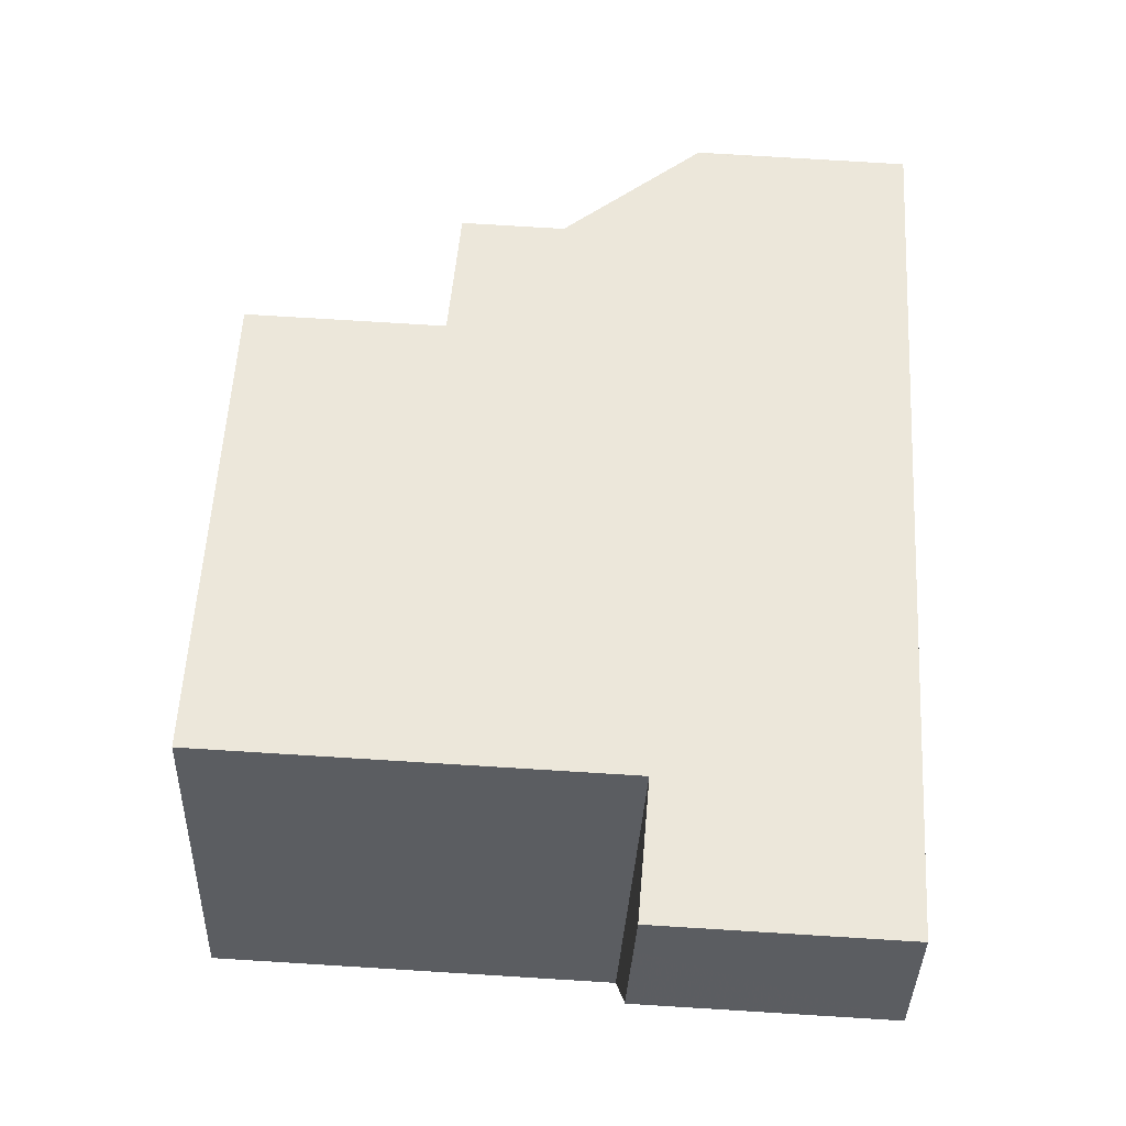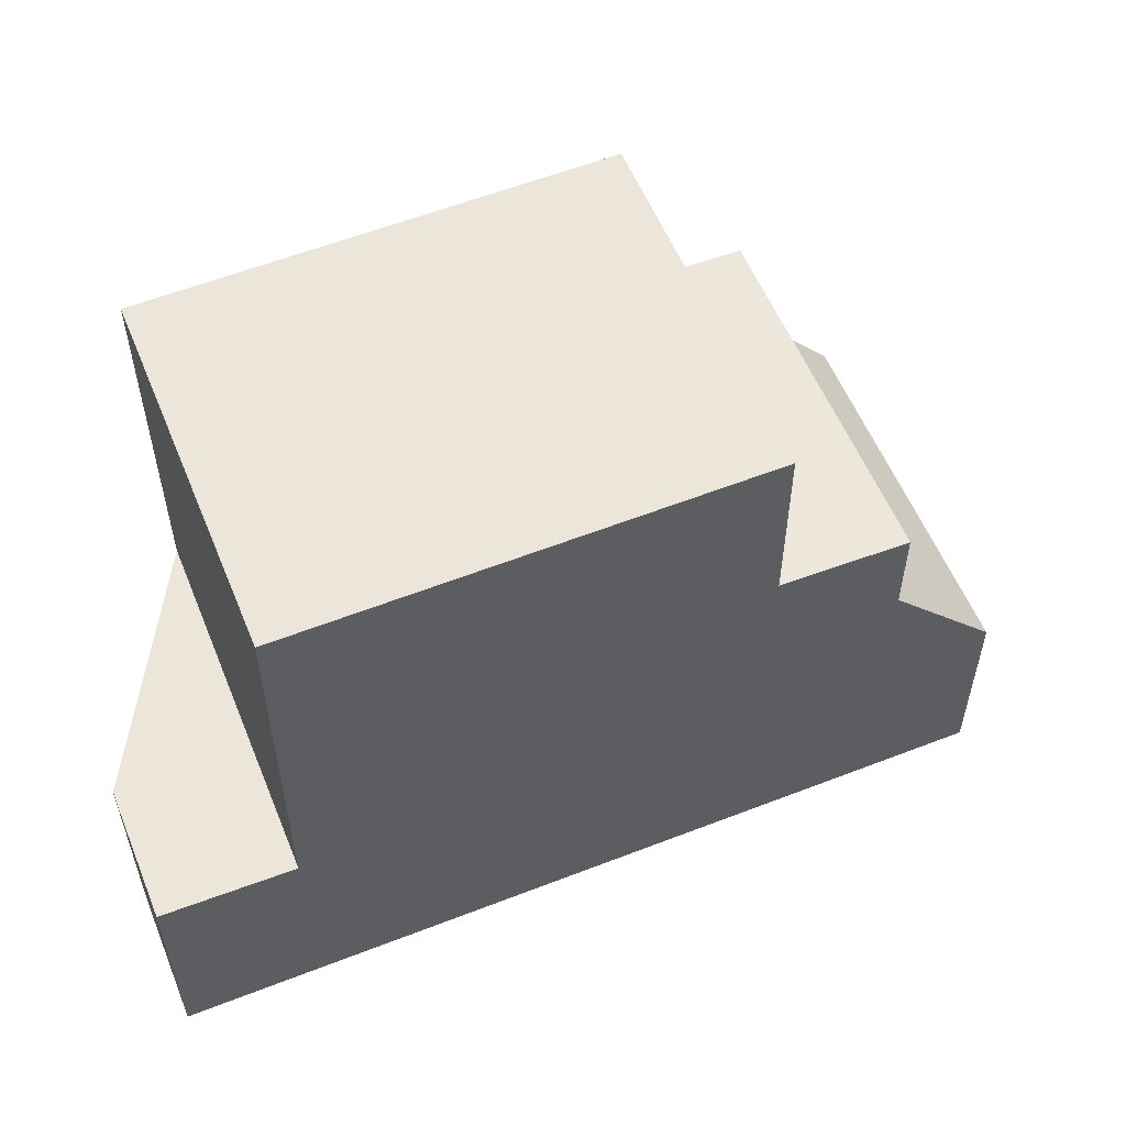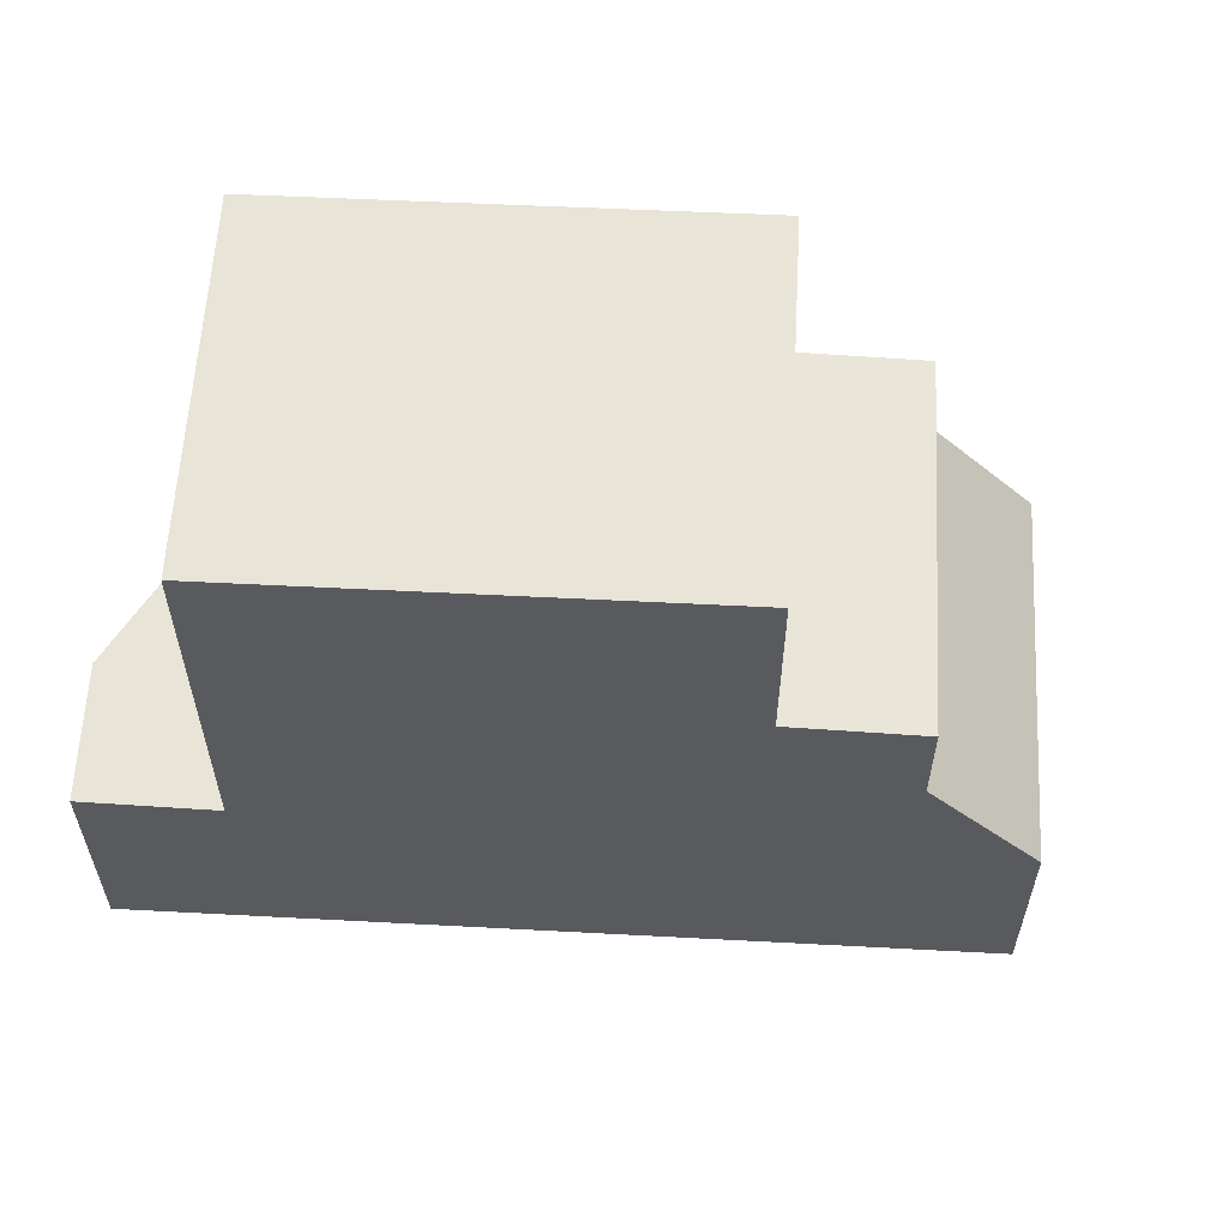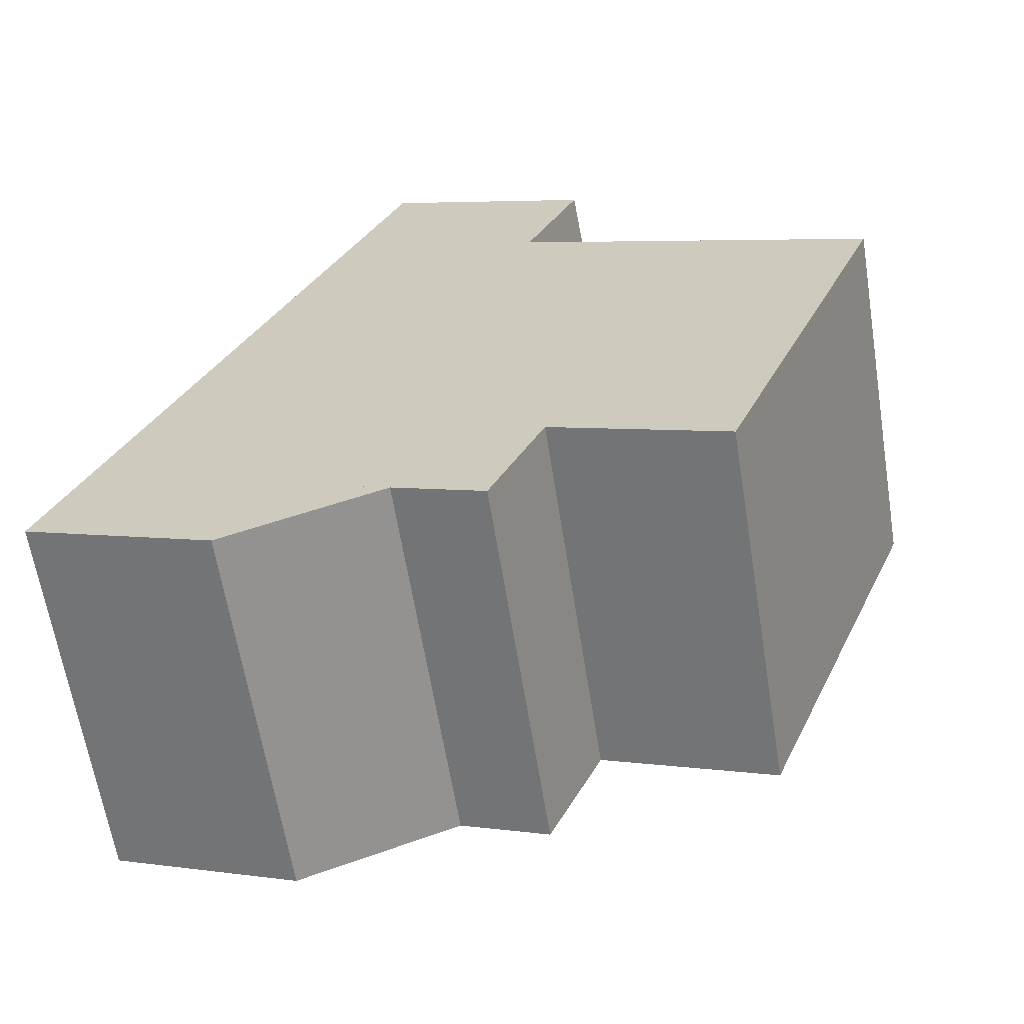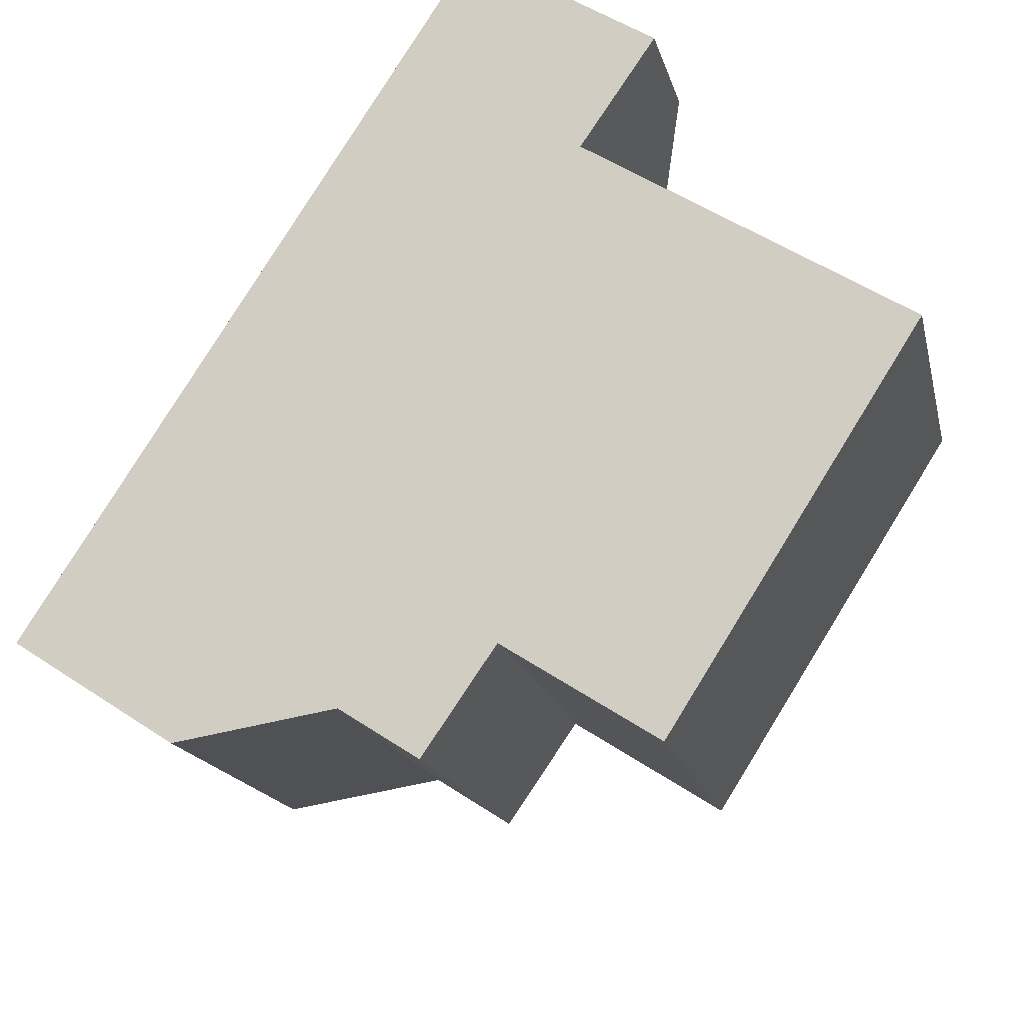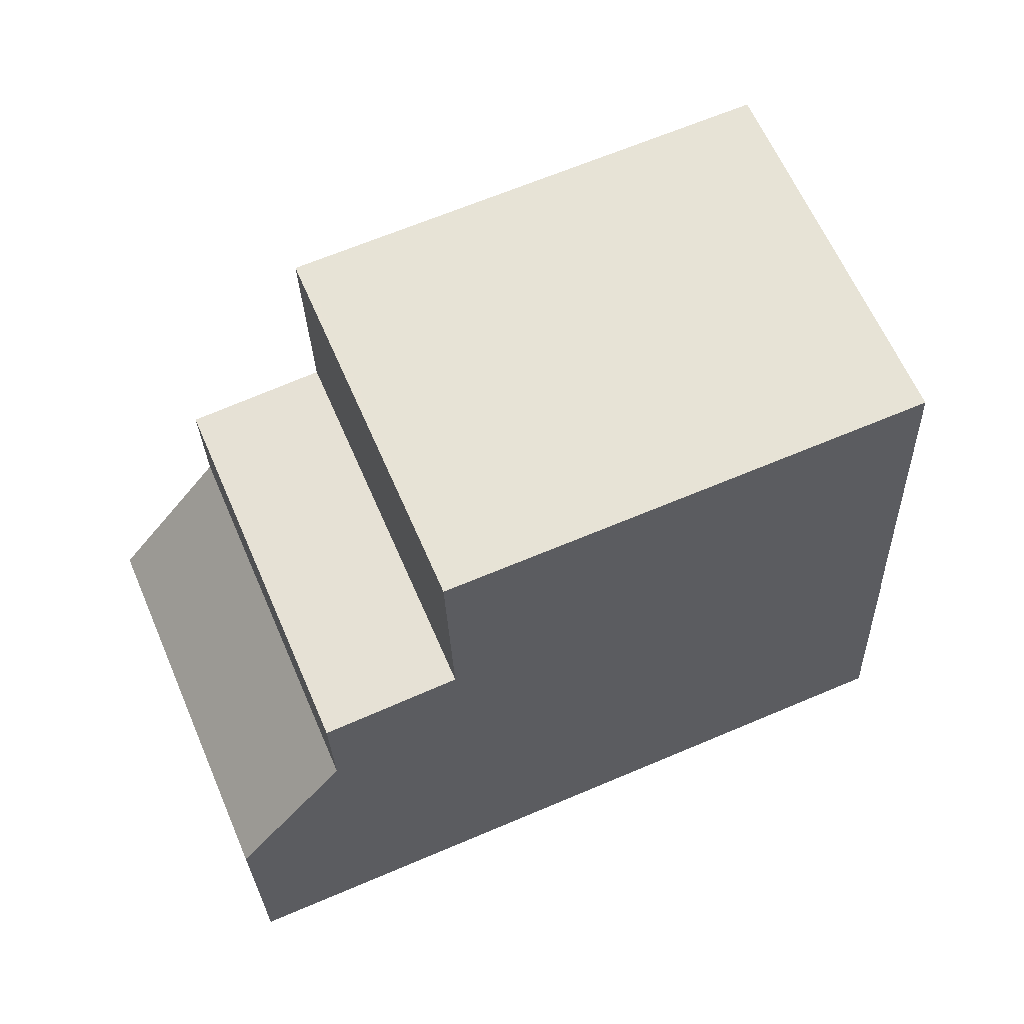
<metadata>
{"format":"obj","ext":"obj","renderer":"f3d","projection":"perspective","resolution":1024,"background":"white","views":[{"elev":76.8,"azim":93.5,"up":"+Y"},{"elev":56.6,"azim":-179.2,"up":"+Z"},{"elev":59.5,"azim":-153.9,"up":"+Z"},{"elev":5.2,"azim":-66.1,"up":"+Y"},{"elev":53.6,"azim":-54.9,"up":"+Y"},{"elev":-28.1,"azim":1.9,"up":"+Y"}]}
</metadata>
<code>
v 295.7 -2388 2.928
v 293.6 -2383 2.902
v 305.8 -2380 3.35
v 304 -2381 3.294
v 305.3 -2384 3.406
v 305 -2378 3.284
v 300.7 -2386 8.908
v 298.6 -2381 8.9
v 298.6 -2381 8.9
v 303.2 -2379 8.872
v 303.2 -2379 8.872
v 305.3 -2384 8.88
v 298.8 -2381 8.901
v 303.4 -2379 8.873
v 303.2 -2379 8.872
v 305.3 -2384 8.88
v 296.9 -2381 8.91
v 299 -2386 8.918
v 296.3 -2382 6.177
v 298.4 -2387 6.175
v 296.3 -2382 6.177
v 296.6 -2382 6.176
v 298.4 -2387 6.175
v 297.1 -2384 6.176
v 297.2 -2387 6.133
v 295.9 -2384 6.134
v 295.4 -2383 6.134
v 295.1 -2382 6.134
v 297.2 -2387 6.133
v 305.3 -2384 6.419
v 303.2 -2379 6.42
v 299 -2386 6.195
v 296.9 -2381 6.196
v 295.1 -2382 4.727
v 297.2 -2387 4.753
v 299 -2386 6.871
v 296.9 -2381 6.855
v 305.3 -2384 3.406
v 303.2 -2379 3.228
v 303.2 -2379 3.228
v 305.3 -2384 3.406
v 293.7 -2383 2.934
v 295.9 -2388 3.118
v 303.2 -2379 3.228
v 305 -2378 3.284
v 303.2 -2379 8.872
v 296.9 -2382 8.91
v 295.1 -2382 6.134
v 303.2 -2379 6.42
v 303.2 -2379 3.228
v 296.9 -2382 6.196
v 293.7 -2383 2.936
v 293.6 -2383 2.902
v 295.1 -2382 4.727
v 296.9 -2382 6.855
v 293.9 -2383 2.957
v 295.4 -2383 4.73
v 303.4 -2379 3.249
v 305.2 -2379 3.305
v 303.4 -2379 8.873
v 297.1 -2382 8.911
v 303.4 -2379 6.42
v 303.4 -2379 3.249
v 297.1 -2382 6.196
v 297.1 -2382 6.857
v 295.4 -2383 6.134
v 293.9 -2383 2.905
v 297.1 -2382 8.911
v 296.9 -2382 8.91
v 299 -2386 8.918
v 296.9 -2381 8.91
v 296.9 -2381 6.196
v 296.9 -2382 6.196
v 297.1 -2382 6.196
v 297.7 -2383 6.196
v 299 -2386 6.195
v 299 -2386 6.195
v 295 -2382 4.578
v 295.3 -2383 4.579
v 297.1 -2387 4.593
v 295 -2382 4.577
v 297.1 -2387 4.593
v 295.9 -2388 3.117
v 297.2 -2387 4.753
v 297.2 -2387 6.133
v 295.7 -2388 2.928
v 299 -2386 8.918
v 305.3 -2384 8.88
v 305.3 -2384 3.406
v 305.3 -2384 3.406
v 305.3 -2384 8.88
v 299 -2386 8.918
v 300.7 -2386 8.908
v 305.3 -2384 6.419
v 305.3 -2384 3.406
v 299 -2386 6.195
v 299 -2386 6.871
v 295.8 -2384 4.583
v 294.5 -2385 3.002
v 295.9 -2384 4.736
v 295.9 -2384 6.134
v 294.4 -2385 2.912
v 297.7 -2383 8.913
v 303.9 -2381 8.875
v 303.9 -2381 3.293
v 305.8 -2380 3.349
v 303.9 -2381 8.875
v 297.7 -2383 8.913
v 299.3 -2383 8.903
v 303.9 -2381 6.42
v 303.9 -2381 3.293
v 297.7 -2383 6.196
v 297.7 -2383 6.861
v 305.2 -2379 3.304
v 305 -2378 3.284
v 305 -2378 3.283
v 305.8 -2380 3.35
v 305.7 -2380 3.348
v 297.2 -2382 8.91
v 297 -2381 8.909
v 299.1 -2386 8.918
v 299.1 -2386 8.918
v 297 -2381 8.909
v 297.8 -2383 8.912
v 305.1 -2378 3.298
v 303.4 -2379 3.243
v 303.4 -2379 8.873
v 297.2 -2382 8.91
v 297.1 -2382 8.911
v 293.8 -2383 2.95
v 295.2 -2383 4.579
v 295.3 -2383 4.729
v 305.2 -2378 3.299
v 303.4 -2379 8.873
v 297.1 -2382 8.911
v 298.7 -2381 8.901
v 303.4 -2379 3.243
v 303.4 -2379 6.42
v 297.1 -2382 6.196
v 297.1 -2382 6.856
v 297.1 -2382 6.196
v 296.5 -2382 6.176
v 295.3 -2383 6.134
v 293.8 -2383 2.904
v 295.3 -2383 4.729
v 295.1 -2382 4.727
v 295.3 -2383 6.134
v 295.1 -2382 6.134
v 295.4 -2383 4.73
v 295.9 -2384 4.736
v 295.1 -2382 6.134
v 297.2 -2387 6.133
v 295.1 -2382 4.727
v 297.2 -2387 4.753
v 297.2 -2387 4.753
v 294.4 -2385 2.941
v 293.9 -2383 2.935
v 293.7 -2383 2.932
v 293.7 -2383 2.932
v 293.8 -2383 2.934
v 295.8 -2388 2.958
v 295.8 -2388 2.958
v 295.7 -2388 2.928
v 295.7 -2388 2.928
v 295.7 -2388 0
v 295.7 -2388 0
v 293.7 -2383 2.932
v 293.6 -2383 2.902
v 293.6 -2383 0
v 293.7 -2383 4.441e-16
v 305.8 -2380 3.35
v 305.8 -2380 3.35
v 305.8 -2380 0
v 305.8 -2380 0
v 305.3 -2384 3.406
v 304 -2381 3.294
v 304 -2381 0
v 305.3 -2384 0
v 305.3 -2384 3.406
v 305.3 -2384 3.406
v 305.3 -2384 0
v 305.3 -2384 0
v 305 -2378 3.284
v 305 -2378 3.284
v 305 -2378 0
v 305 -2378 0
v 299.1 -2386 8.918
v 300.7 -2386 8.908
v 300.7 -2386 0
v 299.1 -2386 0
v 303.2 -2379 8.872
v 298.6 -2381 8.9
v 298.6 -2381 0
v 303.2 -2379 -1.776e-15
v 300.7 -2386 8.908
v 305.3 -2384 8.88
v 305.3 -2384 1.776e-15
v 300.7 -2386 0
v 296.9 -2381 6.196
v 296.3 -2382 6.177
v 296.3 -2382 0
v 296.9 -2381 0
v 297.2 -2387 6.133
v 298.4 -2387 6.175
v 298.4 -2387 0
v 297.2 -2387 0
v 305 -2378 3.283
v 303.2 -2379 3.228
v 303.2 -2379 0
v 305 -2378 0
v 295 -2382 4.577
v 293.7 -2383 2.934
v 293.7 -2383 0
v 295 -2382 -8.882e-16
v 295.8 -2388 2.958
v 295.9 -2388 3.118
v 295.9 -2388 0
v 295.8 -2388 -4.441e-16
v 305.2 -2378 3.299
v 305 -2378 3.284
v 305 -2378 0
v 305.2 -2378 0
v 293.6 -2383 2.902
v 293.6 -2383 2.902
v 293.6 -2383 -4.441e-16
v 293.6 -2383 0
v 305.8 -2380 3.349
v 305.2 -2379 3.305
v 305.2 -2379 4.441e-16
v 305.8 -2380 -4.441e-16
v 293.8 -2383 2.904
v 293.9 -2383 2.905
v 293.9 -2383 4.441e-16
v 293.8 -2383 0
v 297 -2381 8.909
v 296.9 -2381 8.91
v 296.9 -2381 1.776e-15
v 297 -2381 -1.776e-15
v 298.4 -2387 6.175
v 299 -2386 6.195
v 299 -2386 0
v 298.4 -2387 0
v 295.9 -2388 3.118
v 297.1 -2387 4.593
v 297.1 -2387 0
v 295.9 -2388 0
v 295.1 -2382 4.727
v 295 -2382 4.577
v 295 -2382 -8.882e-16
v 295.1 -2382 0
v 294.4 -2385 2.912
v 295.7 -2388 2.928
v 295.7 -2388 0
v 294.4 -2385 0
v 305.3 -2384 3.406
v 305.3 -2384 3.406
v 305.3 -2384 0
v 305.3 -2384 0
v 293.9 -2383 2.905
v 294.4 -2385 2.912
v 294.4 -2385 0
v 293.9 -2383 4.441e-16
v 305.8 -2380 3.35
v 305.8 -2380 3.349
v 305.8 -2380 -4.441e-16
v 305.8 -2380 0
v 305 -2378 3.284
v 305 -2378 3.283
v 305 -2378 0
v 305 -2378 0
v 304 -2381 3.294
v 305.8 -2380 3.35
v 305.8 -2380 0
v 304 -2381 0
v 299 -2386 8.918
v 299.1 -2386 8.918
v 299.1 -2386 0
v 299 -2386 0
v 298.6 -2381 8.9
v 297 -2381 8.909
v 297 -2381 -1.776e-15
v 298.6 -2381 0
v 305.2 -2379 3.305
v 305.2 -2378 3.299
v 305.2 -2378 0
v 305.2 -2379 4.441e-16
v 293.6 -2383 2.902
v 293.8 -2383 2.904
v 293.8 -2383 0
v 293.6 -2383 -4.441e-16
v 296.3 -2382 6.177
v 295.1 -2382 6.134
v 295.1 -2382 0
v 296.3 -2382 0
v 297.1 -2387 4.593
v 297.2 -2387 4.753
v 297.2 -2387 0
v 297.1 -2387 0
v 293.7 -2383 2.934
v 293.7 -2383 2.932
v 293.7 -2383 4.441e-16
v 293.7 -2383 0
v 295.7 -2388 2.928
v 295.8 -2388 2.958
v 295.8 -2388 -4.441e-16
v 295.7 -2388 0
v 305.8 -2380 0
v 304 -2381 0
v 305.3 -2384 0
v 295.7 -2388 0
v 293.6 -2383 0
v 305 -2378 0
f 90 5 38 89
f 122 93 7 121
f 123 8 9 120
f 10 9 8 11
f 88 12 7 93
f 136 9 10 127
f 95 41 30 94
f 73 21 19 72
f 141 74 22 142
f 75 24 22 74
f 27 22 24 26
f 77 20 23 76
f 76 23 24 75
f 26 24 23 25
f 159 42 52 158
f 48 28 34 54
f 94 30 16 91
f 96 32 36 97
f 97 36 18 92
f 78 52 42 81
f 116 6 45 115
f 49 31 40 50
f 160 130 56 157
f 132 57 66 143
f 46 15 31 49
f 55 37 33 51
f 47 17 37 55
f 131 79 56 130
f 99 56 79 98
f 125 115 45 133
f 128 120 9 136
f 138 49 50 137
f 134 46 49 138
f 140 55 51 139
f 135 47 55 140
f 157 56 99 156
f 101 66 57 100
f 151 19 21 148
f 147 142 22 27
f 25 23 20 152
f 82 80 43 83
f 162 83 43 161
f 84 35 29 85
f 118 106 3 117
f 124 109 93 122
f 104 88 93 109
f 111 95 94 110
f 110 94 91 107
f 112 96 97 113
f 113 97 92 108
f 98 82 83 99
f 156 99 83 162
f 100 84 85 101
f 114 59 106 118
f 119 13 109 124
f 109 13 14 104
f 110 62 63 111
f 107 60 62 110
f 113 65 64 112
f 108 61 65 113
f 126 44 115 125
f 115 44 39 116
f 117 4 90 89 105 118
f 118 105 58 114
f 129 69 120 128
f 121 70 87 122
f 120 69 71 123
f 122 87 103 124
f 124 103 68 119
f 125 114 58 126
f 128 119 68 129
f 130 52 78 131
f 133 59 114 125
f 136 13 119 128
f 137 63 62 138
f 138 62 60 134
f 139 64 65 140
f 140 65 61 135
f 127 14 13 136
f 142 21 73 141
f 158 52 130 160
f 143 48 54 132
f 148 21 142 147
f 145 131 78 146
f 149 79 131 145
f 150 98 79 149
f 146 78 81 153
f 154 80 82 155
f 155 82 98 150
f 156 102 67 157
f 158 53 2 159
f 157 67 144 160
f 160 144 53 158
f 161 1 86 162
f 162 86 102 156
f 164 165 166 163
f 168 169 170 167
f 172 173 174 171
f 176 177 178 175
f 180 181 182 179
f 184 185 186 183
f 188 189 190 187
f 192 193 194 191
f 196 197 198 195
f 200 201 202 199
f 204 205 206 203
f 208 209 210 207
f 212 213 214 211
f 216 217 218 215
f 220 221 222 219
f 224 225 226 223
f 228 229 230 227
f 232 233 234 231
f 236 237 238 235
f 240 241 242 239
f 244 245 246 243
f 248 249 250 247
f 252 253 254 251
f 256 257 258 255
f 260 261 262 259
f 264 265 266 263
f 268 269 270 267
f 272 273 274 271
f 276 277 278 275
f 280 281 282 279
f 284 285 286 283
f 288 289 290 287
f 292 293 294 291
f 296 297 298 295
f 300 301 302 299
f 304 305 306 303
f 308 309 310 311 312 307

</code>
